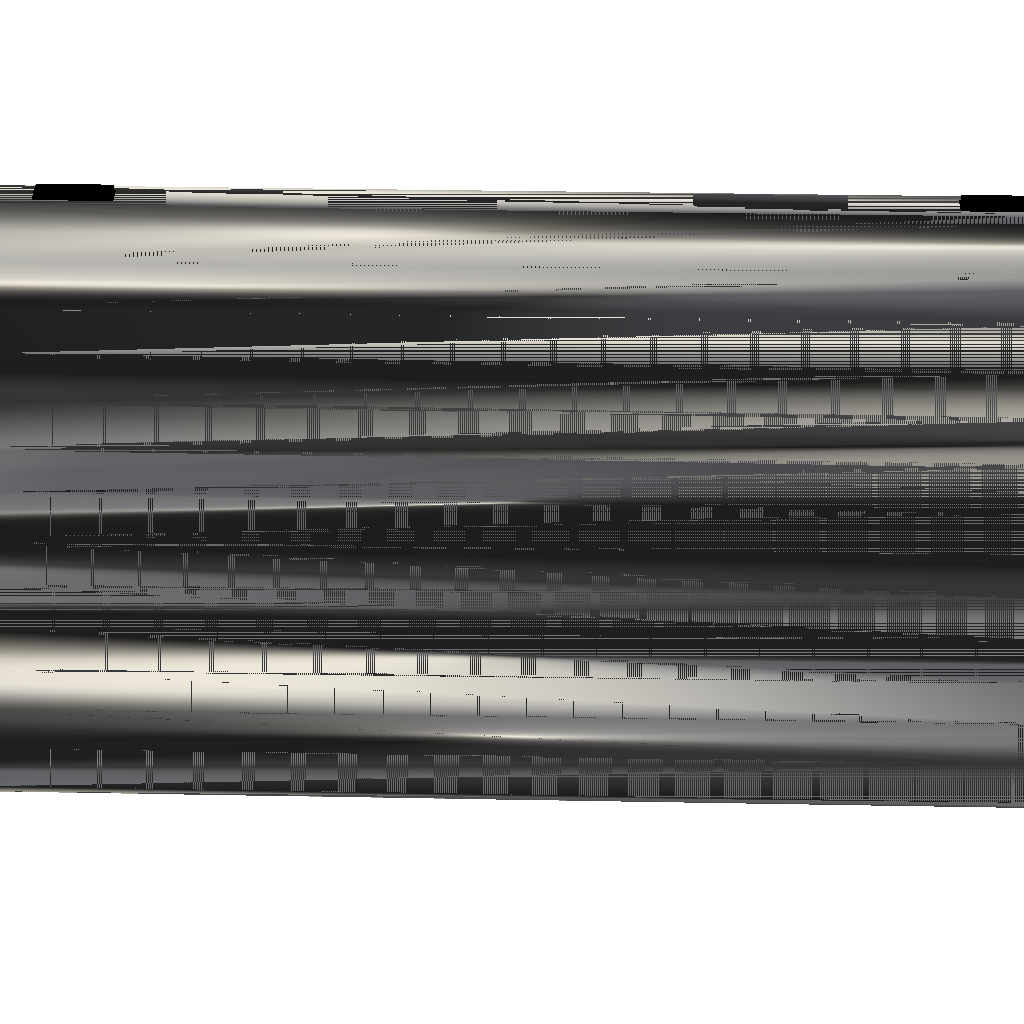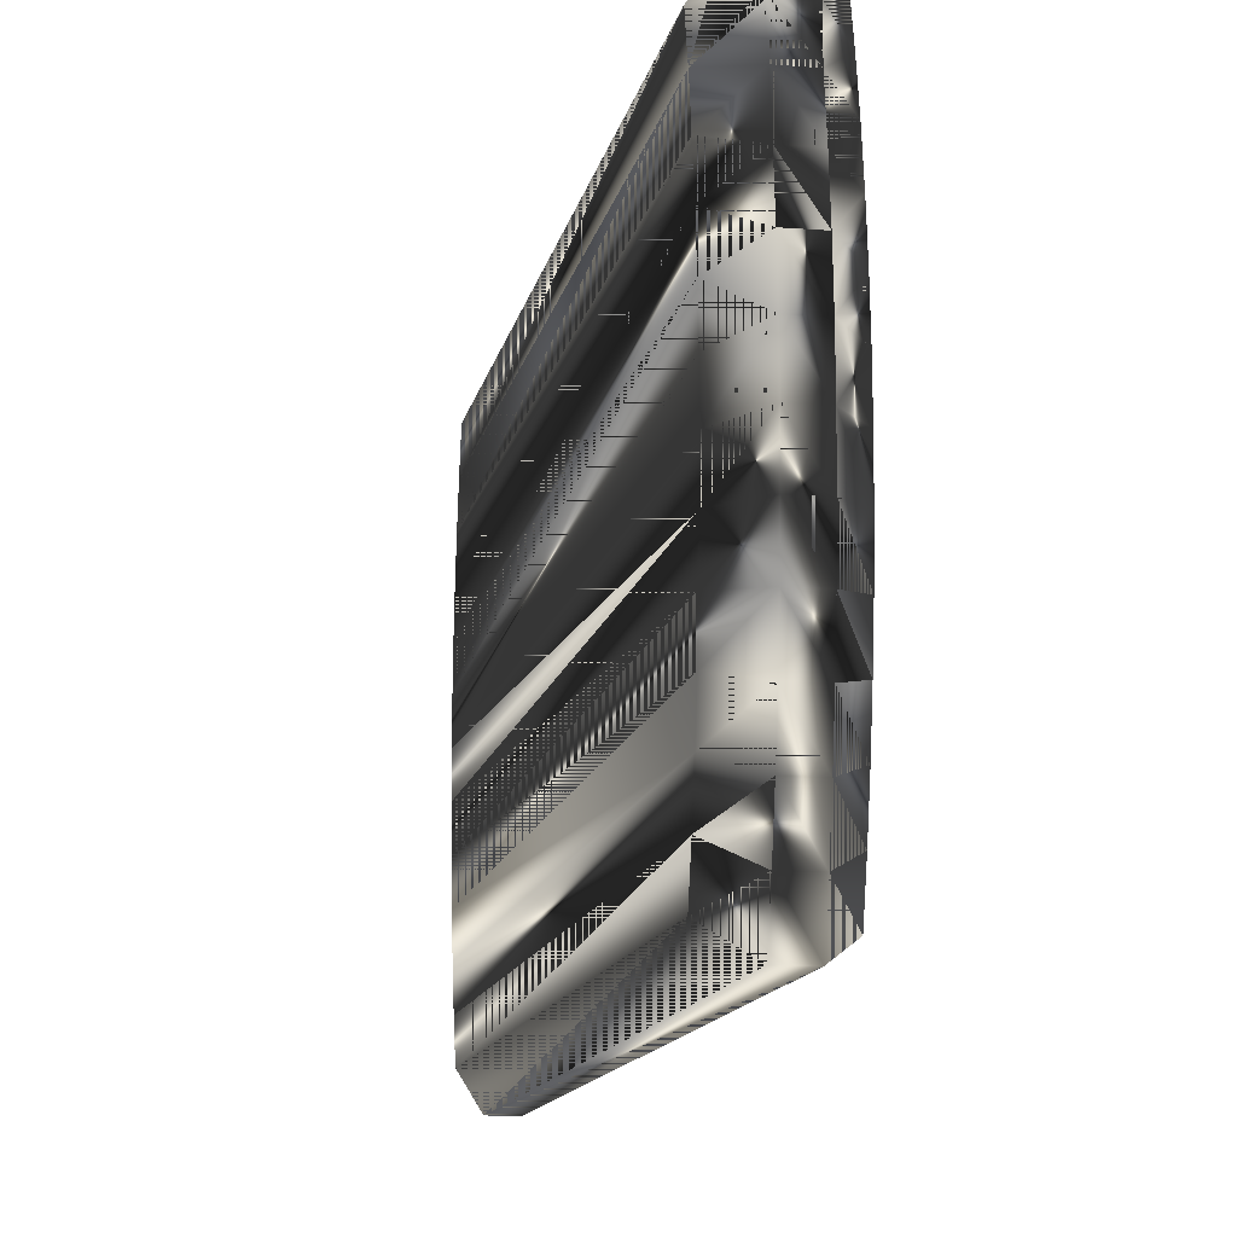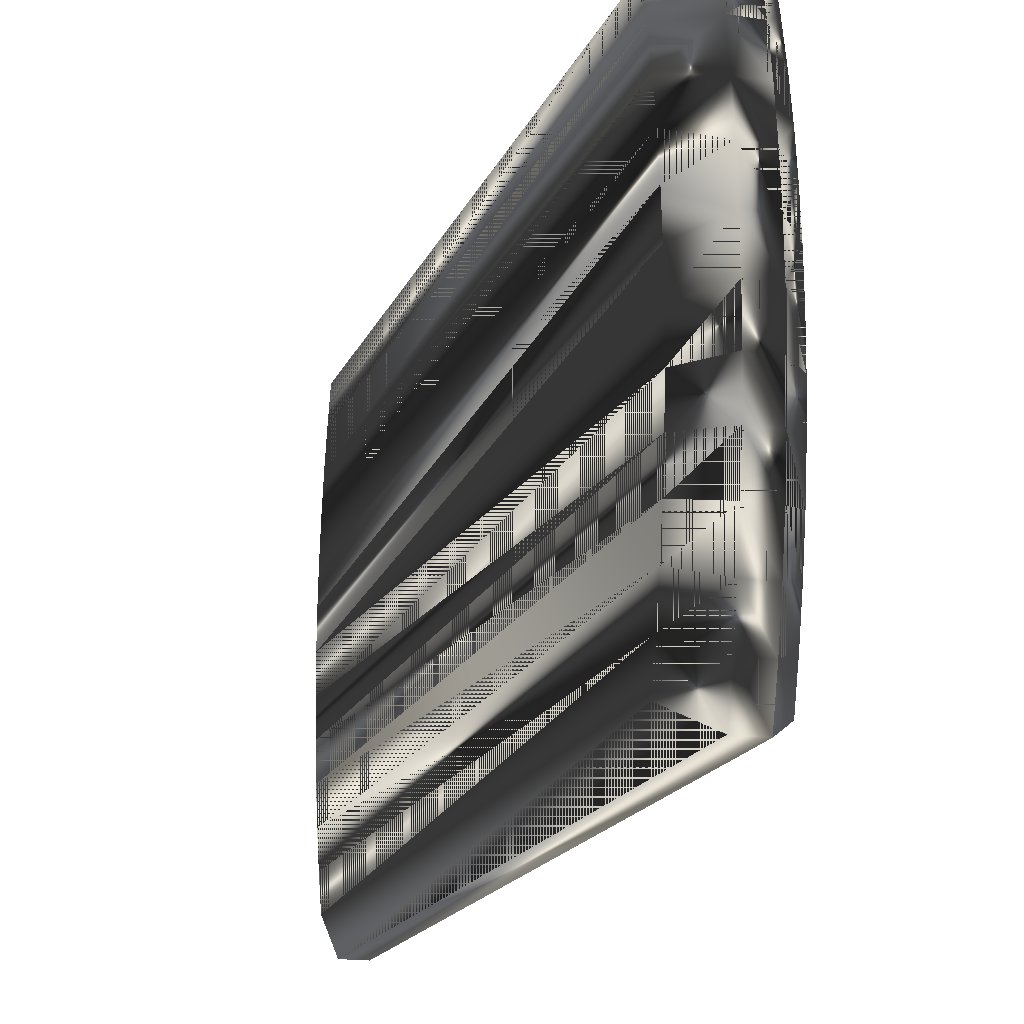
<metadata>
{"format":"obj","ext":"obj","renderer":"f3d","projection":"perspective","resolution":1024,"background":"white","views":[{"elev":35.1,"azim":91.4,"up":"+Z"},{"elev":-12.4,"azim":169.5,"up":"+Z"},{"elev":-16.9,"azim":162.8,"up":"+Z"}]}
</metadata>
<code>
v 0.02607 0.8642 0.4926
v -0.02607 -0.8588 0.4926
v 0.02607 -0.8588 0.4926
v -0.02607 0.8642 0.4926
v 0.02607 -0.8822 0.4117
v 0.0782 -0.7644 0.4379
v -0.02607 0.886 0.4114
v -0.0782 -0.7961 0.4562
v -0.02607 -0.8822 0.4117
v 0.0782 0.7692 0.4379
v 0.02607 0.886 0.4114
v -0.0782 0.8011 0.4562
v 0.02607 -0.9014 0.3297
v 0.0782 -0.7852 0.3659
v -0.02607 0.9038 0.3293
v -0.0782 0.8212 0.381
v -0.02607 -0.9014 0.3297
v -0.0782 -0.8177 0.3812
v 0.0782 0.7885 0.3656
v 0.02607 0.9038 0.3293
v 0.02607 -0.9164 0.2468
v 0.0782 -0.8022 0.2929
v -0.02607 0.9177 0.2464
v -0.0782 0.8377 0.3049
v -0.02607 -0.9164 0.2468
v -0.0782 -0.8355 0.3052
v 0.0782 0.8044 0.2925
v 0.02607 0.9177 0.2464
v -0.0008423 -0.9168 0.2434
v 0.0782 -0.8156 0.2191
v 0.02607 -0.9271 0.1633
v -0.02607 0.9277 0.163
v -0.02607 -0.9271 0.1633
v -0.0782 0.8506 0.228
v -0.0782 -0.8494 0.2284
v 0.01389 -0.9188 0.2282
v -0.01362 -0.9168 0.2434
v 0.0782 0.8168 0.2188
v 0.02607 0.9277 0.163
v -0.01362 -0.9259 0.1723
v -0.0008423 -0.7508 0.2221
v -0.01362 -0.7508 0.2221
v 0.0782 -0.8251 0.1448
v 0.02607 -0.9335 0.0793
v 0.01389 -0.9236 0.1906
v -0.02607 0.9337 0.07913
v -0.0782 0.8599 0.1507
v -0.02607 -0.9335 0.0793
v -0.0782 -0.8593 0.151
v -0.0009609 -0.9259 0.1723
v 0.01389 -0.7527 0.2069
v 0.0782 0.8256 0.1445
v 0.02607 0.9337 0.07913
v -0.0009609 -0.7599 0.1509
v 0.01389 -0.7576 0.1692
v -0.01362 -0.7599 0.1509
v 0.0782 -0.8308 0.07003
v 0.02607 -0.9357 -0.004891
v -0.02607 0.9357 -0.004891
v -0.0782 0.8654 0.07299
v -0.02607 -0.9357 -0.004891
v -0.0782 -0.8653 0.07314
v 0.0782 0.831 0.06988
v 0.02607 0.9357 -0.004891
v 0.0782 -0.8328 -0.004891
v 0.0782 0.8328 -0.004891
v 0.02607 0.9337 -0.08891
v -0.02607 0.9337 -0.08891
v -0.0782 0.8673 -0.004891
v 0.02607 -0.9335 -0.08908
v -0.0782 -0.8673 -0.004891
v 0.0782 -0.8308 -0.07983
v 0.0782 0.831 -0.07968
v -0.0782 0.8654 -0.08277
v -0.02607 -0.9335 -0.08908
v -0.0782 -0.8653 -0.08293
v 0.02607 0.9277 -0.1728
v 0.0782 0.8256 -0.1543
v -0.02607 0.9277 -0.1728
v -0.0782 0.8599 -0.1605
v 0.02607 -0.9271 -0.1731
v 0.0782 -0.8251 -0.1546
v -0.02607 -0.9271 -0.1731
v -0.0782 -0.8593 -0.1608
v 0.02607 0.9177 -0.2562
v 0.0782 0.8168 -0.2286
v -0.02607 0.9177 -0.2562
v -0.0782 0.8506 -0.2378
v 0.02607 -0.9164 -0.2566
v 0.0782 -0.8156 -0.2289
v -0.02607 -0.9164 -0.2566
v -0.0782 -0.8494 -0.2382
v 0.02607 0.9038 -0.3391
v 0.0782 0.8044 -0.3023
v -0.02607 0.9038 -0.3391
v -0.0782 0.8377 -0.3146
v 0.02607 -0.9014 -0.3395
v 0.0782 -0.8022 -0.3027
v -0.02607 -0.9014 -0.3395
v -0.0782 -0.8355 -0.315
v 0.02607 0.886 -0.4212
v -0.02607 0.886 -0.4212
v 0.0782 0.7885 -0.3754
v -0.0782 0.8212 -0.3908
v 0.02607 -0.8822 -0.4215
v 0.0782 -0.7852 -0.3757
v -0.02607 -0.8822 -0.4215
v -0.0782 -0.8177 -0.391
v 0.02607 0.8642 -0.5024
v 0.0782 0.7692 -0.4477
v -0.02607 0.8642 -0.5024
v -0.0782 0.8011 -0.466
v 0.02607 -0.8588 -0.5024
v 0.0782 -0.7644 -0.4477
v -0.02607 -0.8588 -0.5024
v -0.0782 -0.7961 -0.466
v -0.0118 0.6818 0.4926
v 0.01258 0.5805 0.4926
v -0.0118 0.5805 0.4926
v 0.01258 0.6818 0.4926
v -0.0118 0.5805 0.5024
v 0.01258 0.6818 0.5024
v 0.01258 0.5805 0.5024
v -0.0118 0.6818 0.5024
v -0.01328 0.684 0.4926
v -0.01328 0.5781 0.4943
v -0.01328 0.684 0.4943
v -0.01328 0.5781 0.4926
v 0.01413 0.5781 0.4943
v 0.01413 0.684 0.4943
v 0.01413 0.5781 0.4926
v 0.01413 0.684 0.4926
v 0.01389 -0.9246 0.2289
v 0.01389 -0.9087 0.1889
v 0.01389 -0.929 0.1912
v 0.01389 -0.9044 0.2266
v -0.0009609 -0.9109 0.1705
v 0.01617 -0.9291 0.1904
v -0.0008423 -0.9228 0.2441
v -0.0008423 -0.9026 0.2418
v -0.0009609 -0.9311 0.1729
v 0.0001281 -0.9313 0.1706
v 0.01617 -0.9245 0.2298
v 0.0001281 -0.9226 0.2464
v -0.01362 -0.9311 0.1729
v -0.002271 -0.9035 0.2343
v 0.01617 -0.8996 0.187
v 0.01617 -0.8951 0.2264
v -0.01362 -0.9026 0.2418
v -0.01591 -0.9226 0.2464
v -0.01362 -0.9109 0.1705
v -0.01591 -0.9313 0.1706
v -0.002271 -0.9102 0.1763
v 0.0001281 -0.9019 0.1672
v 0.0001281 -0.8932 0.243
v -0.01362 -0.9228 0.2441
v -0.01591 -0.9019 0.1672
v -0.006762 -0.9035 0.2343
v -0.002271 -0.9275 0.1783
v -0.01591 -0.8932 0.243
v -0.006762 -0.9102 0.1763
v -0.006762 -0.9208 0.2363
v -0.002271 -0.9208 0.2363
v -0.006762 -0.9275 0.1783
v -0.0118 0.7877 0.4926
v 0.01258 0.6864 0.4926
v -0.0118 0.6864 0.4926
v 0.01258 0.7877 0.4926
v -0.0118 0.6864 0.5024
v 0.01258 0.7877 0.5024
v 0.01258 0.6864 0.5024
v -0.0118 0.7877 0.5024
v -0.01328 0.7898 0.4926
v -0.01328 0.684 0.4943
v -0.01328 0.7898 0.4943
v -0.01328 0.684 0.4926
v 0.01413 0.684 0.4943
v 0.01413 0.7898 0.4943
v 0.01413 0.684 0.4926
v 0.01413 0.7898 0.4926
v -0.01229 -0.5182 0.4926
v 0.01209 -0.6195 0.4926
v -0.01229 -0.6195 0.4926
v 0.01209 -0.5182 0.4926
v -0.01229 -0.6195 0.5024
v 0.01209 -0.5182 0.5024
v 0.01209 -0.6195 0.5024
v -0.01229 -0.5182 0.5024
v -0.01377 -0.516 0.4926
v -0.01377 -0.6219 0.4943
v -0.01377 -0.516 0.4943
v -0.01377 -0.6219 0.4926
v 0.01364 -0.6219 0.4943
v 0.01364 -0.516 0.4943
v 0.01364 -0.6219 0.4926
v 0.01364 -0.516 0.4926
f 41 36 29
f 42 29 37
f 36 41 51
f 29 42 41
f 40 42 37
f 51 45 36
f 54 40 50
f 41 55 51
f 54 41 42
f 42 40 56
f 55 50 45
f 45 51 55
f 40 54 56
f 50 55 54
f 55 41 54
f 54 42 56
f 6 1 3
f 5 6 3
f 1 6 10
f 6 5 14
f 14 10 6
f 10 11 1
f 13 14 5
f 14 19 10
f 11 10 19
f 14 13 22
f 22 19 14
f 19 20 11
f 21 22 13
f 22 27 19
f 20 19 27
f 22 21 30
f 30 27 22
f 27 28 20
f 31 30 21
f 30 38 27
f 28 27 38
f 30 31 43
f 43 38 30
f 38 39 28
f 44 43 31
f 43 52 38
f 39 38 52
f 43 44 57
f 57 52 43
f 52 53 39
f 58 57 44
f 57 63 52
f 53 52 63
f 57 58 65
f 65 63 57
f 66 53 63
f 53 66 64
f 58 72 65
f 65 66 63
f 64 73 67
f 73 64 66
f 72 58 70
f 72 73 65
f 65 73 66
f 78 67 73
f 70 82 72
f 72 78 73
f 67 78 77
f 82 70 81
f 82 78 72
f 86 77 78
f 81 90 82
f 82 86 78
f 77 86 85
f 90 81 89
f 90 86 82
f 94 85 86
f 89 98 90
f 90 94 86
f 85 94 93
f 98 89 97
f 98 94 90
f 103 93 94
f 97 106 98
f 98 103 94
f 93 103 101
f 106 97 105
f 106 103 98
f 110 101 103
f 105 114 106
f 114 103 106
f 101 110 109
f 103 114 110
f 114 105 113
f 110 113 109
f 113 110 114
f 1 2 3
f 2 1 4
f 2 5 3
f 1 7 4
f 5 2 9
f 7 1 11
f 9 13 5
f 11 15 7
f 13 9 17
f 15 11 20
f 17 21 13
f 20 23 15
f 21 17 25
f 23 20 28
f 29 21 25
f 28 32 23
f 36 21 29
f 29 25 37
f 21 36 31
f 32 28 39
f 33 40 25
f 37 25 40
f 45 31 36
f 39 46 32
f 33 50 40
f 33 44 31
f 50 31 45
f 46 39 53
f 44 33 48
f 31 50 33
f 53 59 46
f 48 58 44
f 59 53 64
f 58 48 61
f 64 68 59
f 61 70 58
f 68 64 67
f 70 61 75
f 67 79 68
f 75 81 70
f 79 67 77
f 81 75 83
f 77 87 79
f 83 89 81
f 87 77 85
f 89 83 91
f 85 95 87
f 91 97 89
f 95 85 93
f 97 91 99
f 93 102 95
f 99 105 97
f 102 93 101
f 105 99 107
f 101 111 102
f 107 113 105
f 111 101 109
f 113 107 115
f 113 111 109
f 111 113 115
f 3 5 1
f 2 9 4
f 1 5 11
f 4 9 7
f 5 13 11
f 9 17 7
f 11 13 20
f 7 17 15
f 13 21 20
f 17 25 15
f 20 21 28
f 15 25 23
f 21 31 28
f 25 33 23
f 28 31 39
f 23 33 32
f 29 36 41
f 37 29 42
f 31 44 39
f 33 48 32
f 51 41 36
f 41 42 29
f 37 42 40
f 39 44 53
f 36 45 51
f 32 48 46
f 50 40 54
f 51 55 41
f 42 41 54
f 56 40 42
f 44 58 53
f 45 50 55
f 55 51 45
f 48 61 46
f 56 54 40
f 54 55 50
f 54 41 55
f 56 42 54
f 53 58 64
f 46 61 59
f 64 58 67
f 59 61 68
f 58 70 67
f 61 75 68
f 67 70 77
f 68 75 79
f 70 81 77
f 75 83 79
f 77 81 85
f 79 83 87
f 81 89 85
f 83 91 87
f 85 89 93
f 87 91 95
f 89 97 93
f 91 99 95
f 93 97 101
f 95 99 102
f 97 105 101
f 99 107 102
f 101 105 109
f 102 107 111
f 113 109 105
f 115 111 107
f 3 2 1
f 4 1 2
f 3 5 2
f 3 1 6
f 4 7 1
f 2 8 4
f 9 2 5
f 3 6 5
f 10 6 1
f 11 1 7
f 4 12 7
f 12 4 8
f 2 9 8
f 5 13 9
f 14 5 6
f 6 10 14
f 1 11 10
f 7 15 11
f 16 7 12
f 8 18 12
f 18 8 9
f 17 9 13
f 5 14 13
f 10 19 14
f 19 10 11
f 20 11 15
f 7 16 15
f 12 18 16
f 9 17 18
f 13 21 17
f 22 13 14
f 14 19 22
f 11 20 19
f 15 23 20
f 24 15 16
f 18 26 16
f 26 18 17
f 25 17 21
f 13 22 21
f 19 27 22
f 27 19 20
f 28 20 23
f 15 24 23
f 16 26 24
f 17 25 26
f 25 21 29
f 30 21 22
f 22 27 30
f 20 28 27
f 23 32 28
f 34 23 24
f 26 35 24
f 35 26 25
f 29 21 36
f 37 25 29
f 21 30 31
f 27 38 30
f 38 27 28
f 31 36 21
f 39 28 32
f 23 34 32
f 25 33 35
f 25 40 33
f 24 35 34
f 40 25 37
f 43 31 30
f 30 38 43
f 28 39 38
f 36 31 45
f 32 46 39
f 47 32 34
f 49 35 33
f 40 50 33
f 35 49 34
f 31 43 44
f 38 52 43
f 52 38 39
f 31 44 33
f 45 31 50
f 53 39 46
f 32 47 46
f 34 49 47
f 48 33 44
f 33 48 49
f 33 50 31
f 57 44 43
f 43 52 57
f 39 53 52
f 46 59 53
f 60 46 47
f 49 62 47
f 44 58 48
f 62 49 48
f 44 57 58
f 52 63 57
f 63 52 53
f 64 53 59
f 46 60 59
f 47 62 60
f 61 48 58
f 48 61 62
f 65 58 57
f 57 63 65
f 63 53 66
f 64 66 53
f 59 68 64
f 69 59 60
f 60 62 69
f 58 70 61
f 71 62 61
f 65 72 58
f 63 66 65
f 67 73 64
f 67 64 68
f 66 64 73
f 68 59 74
f 69 74 59
f 62 71 69
f 75 61 70
f 70 58 72
f 71 61 76
f 65 73 72
f 66 73 65
f 73 67 78
f 68 79 67
f 74 80 68
f 69 71 74
f 75 76 61
f 70 81 75
f 72 82 70
f 71 76 74
f 73 78 72
f 77 78 67
f 77 67 79
f 79 68 80
f 74 76 80
f 76 75 84
f 83 75 81
f 81 70 82
f 72 78 82
f 78 77 86
f 79 87 77
f 80 88 79
f 76 84 80
f 83 84 75
f 81 89 83
f 82 90 81
f 78 86 82
f 85 86 77
f 85 77 87
f 87 79 88
f 80 84 88
f 84 83 92
f 91 83 89
f 89 81 90
f 82 86 90
f 86 85 94
f 87 95 85
f 88 96 87
f 84 92 88
f 91 92 83
f 89 97 91
f 90 98 89
f 86 94 90
f 93 85 95
f 93 94 85
f 95 87 96
f 88 92 96
f 92 91 100
f 99 91 97
f 97 89 98
f 90 94 98
f 95 102 93
f 94 93 103
f 96 104 95
f 92 100 96
f 99 100 91
f 97 105 99
f 98 106 97
f 94 103 98
f 101 103 93
f 101 93 102
f 102 95 104
f 96 100 104
f 100 99 108
f 107 99 105
f 105 97 106
f 98 103 106
f 103 101 110
f 102 111 101
f 104 112 102
f 100 108 104
f 107 108 99
f 105 113 107
f 106 114 105
f 106 103 114
f 109 101 111
f 109 110 101
f 110 114 103
f 111 102 112
f 104 108 112
f 108 107 116
f 115 107 113
f 113 105 114
f 109 113 110
f 109 111 113
f 114 110 113
f 112 116 111
f 116 112 108
f 115 113 111
f 115 111 116
f 115 116 107
f 1 5 3
f 4 9 2
f 11 5 1
f 7 9 4
f 11 13 5
f 7 17 9
f 20 13 11
f 15 17 7
f 20 21 13
f 15 25 17
f 28 21 20
f 23 25 15
f 28 31 21
f 23 33 25
f 39 31 28
f 32 33 23
f 39 44 31
f 32 48 33
f 53 44 39
f 46 48 32
f 53 58 44
f 46 61 48
f 64 58 53
f 59 61 46
f 67 58 64
f 68 61 59
f 67 70 58
f 68 75 61
f 77 70 67
f 79 75 68
f 77 81 70
f 79 83 75
f 85 81 77
f 87 83 79
f 85 89 81
f 87 91 83
f 93 89 85
f 95 91 87
f 93 97 89
f 95 99 91
f 101 97 93
f 102 99 95
f 101 105 97
f 102 107 99
f 109 105 101
f 111 107 102
f 105 109 113
f 107 111 115
f 4 8 2
f 8 4 12
f 7 12 4
f 12 7 16
f 8 9 2
f 9 8 18
f 12 18 8
f 16 18 12
f 16 26 18
f 24 26 16
f 24 35 26
f 34 35 24
f 34 49 35
f 47 49 34
f 47 62 49
f 60 62 47
f 69 62 60
f 69 71 62
f 74 71 69
f 74 76 71
f 80 76 74
f 80 84 76
f 88 84 80
f 88 92 84
f 96 92 88
f 96 100 92
f 104 100 96
f 104 108 100
f 112 108 104
f 108 112 116
f 15 16 7
f 16 15 24
f 18 17 9
f 17 18 26
f 23 24 15
f 24 23 34
f 26 25 17
f 25 26 35
f 32 34 23
f 34 32 47
f 35 33 25
f 33 35 49
f 46 47 32
f 47 46 60
f 49 48 33
f 48 49 62
f 59 60 46
f 60 59 69
f 62 61 48
f 61 62 71
f 74 59 68
f 59 74 69
f 76 61 71
f 61 76 75
f 68 80 74
f 80 68 79
f 84 75 76
f 75 84 83
f 79 88 80
f 88 79 87
f 92 83 84
f 83 92 91
f 87 96 88
f 96 87 95
f 100 91 92
f 91 100 99
f 95 104 96
f 104 95 102
f 108 99 100
f 99 108 107
f 102 112 104
f 112 102 111
f 116 107 108
f 107 116 115
f 111 116 112
f 116 111 115
f 117 118 119
f 118 117 120
f 118 121 119
f 121 117 119
f 117 122 120
f 122 118 120
f 121 118 123
f 117 121 124
f 122 117 124
f 118 122 123
f 124 123 121
f 123 124 122
f 119 118 117
f 120 117 118
f 119 121 118
f 119 117 121
f 120 122 117
f 120 118 122
f 123 118 121
f 124 121 117
f 124 117 122
f 123 122 118
f 121 123 124
f 122 124 123
f 125 126 127
f 126 125 128
f 127 126 125
f 128 125 126
f 127 129 126
f 126 129 127
f 130 125 127
f 127 125 130
f 125 131 128
f 128 131 125
f 131 126 128
f 128 126 131
f 129 127 130
f 130 127 129
f 126 131 129
f 129 131 126
f 125 130 132
f 132 130 125
f 131 125 132
f 132 125 131
f 131 130 129
f 129 130 131
f 130 131 132
f 132 131 130
f 135 134 133
f 136 133 134
f 134 135 137
f 133 138 135
f 133 136 139
f 136 134 140
f 141 137 135
f 137 140 134
f 142 135 138
f 138 133 143
f 140 139 136
f 139 144 133
f 141 145 137
f 141 135 142
f 146 140 137
f 142 147 138
f 138 147 142
f 144 143 133
f 138 148 143
f 143 148 138
f 139 149 140
f 140 149 139
f 150 144 139
f 151 137 145
f 145 141 152
f 152 141 142
f 149 140 146
f 146 137 153
f 147 142 154
f 154 142 147
f 148 138 147
f 147 138 148
f 143 155 144
f 144 155 143
f 155 143 148
f 148 143 155
f 149 139 156
f 156 139 149
f 155 150 144
f 144 150 155
f 156 150 139
f 151 153 137
f 151 145 149
f 150 145 152
f 157 142 152
f 152 142 157
f 158 149 146
f 153 159 146
f 142 157 154
f 154 157 142
f 154 148 147
f 147 148 154
f 148 154 155
f 155 154 148
f 156 149 145
f 150 155 160
f 160 155 150
f 145 150 156
f 161 153 151
f 149 161 151
f 150 157 152
f 152 157 150
f 161 149 158
f 158 146 162
f 163 146 159
f 159 153 164
f 155 154 157
f 157 154 155
f 155 157 160
f 160 157 155
f 157 150 160
f 160 150 157
f 161 164 153
f 158 162 161
f 163 162 146
f 162 159 163
f 163 159 162
f 159 162 164
f 164 162 159
f 164 161 162
f 133 134 135
f 134 133 136
f 137 135 134
f 139 136 133
f 140 134 136
f 135 137 141
f 134 140 137
f 136 139 140
f 137 145 141
f 137 140 146
f 145 137 151
f 146 140 149
f 153 137 146
f 137 153 151
f 149 145 151
f 146 149 158
f 146 159 153
f 145 149 156
f 151 153 161
f 151 161 149
f 158 149 161
f 162 146 158
f 159 146 163
f 164 153 159
f 153 164 161
f 161 162 158
f 146 162 163
f 162 161 164
f 135 138 133
f 138 135 142
f 143 133 138
f 133 144 139
f 142 135 141
f 133 143 144
f 139 144 150
f 152 141 145
f 142 141 152
f 139 150 156
f 152 145 150
f 156 150 145
f 165 166 167
f 166 165 168
f 166 169 167
f 169 165 167
f 165 170 168
f 170 166 168
f 169 166 171
f 165 169 172
f 170 165 172
f 166 170 171
f 172 171 169
f 171 172 170
f 167 166 165
f 168 165 166
f 167 169 166
f 167 165 169
f 168 170 165
f 168 166 170
f 171 166 169
f 172 169 165
f 172 165 170
f 171 170 166
f 169 171 172
f 170 172 171
f 173 174 175
f 174 173 176
f 175 174 173
f 176 173 174
f 175 177 174
f 174 177 175
f 178 173 175
f 175 173 178
f 173 179 176
f 176 179 173
f 179 174 176
f 176 174 179
f 177 175 178
f 178 175 177
f 174 179 177
f 177 179 174
f 173 178 180
f 180 178 173
f 179 173 180
f 180 173 179
f 179 178 177
f 177 178 179
f 178 179 180
f 180 179 178
f 181 182 183
f 182 181 184
f 182 185 183
f 185 181 183
f 181 186 184
f 186 182 184
f 185 182 187
f 181 185 188
f 186 181 188
f 182 186 187
f 188 187 185
f 187 188 186
f 183 182 181
f 184 181 182
f 183 185 182
f 183 181 185
f 184 186 181
f 184 182 186
f 187 182 185
f 188 185 181
f 188 181 186
f 187 186 182
f 185 187 188
f 186 188 187
f 189 190 191
f 190 189 192
f 191 190 189
f 192 189 190
f 191 193 190
f 190 193 191
f 194 189 191
f 191 189 194
f 189 195 192
f 192 195 189
f 195 190 192
f 192 190 195
f 193 191 194
f 194 191 193
f 190 195 193
f 193 195 190
f 189 194 196
f 196 194 189
f 195 189 196
f 196 189 195
f 195 194 193
f 193 194 195
f 194 195 196
f 196 195 194

</code>
